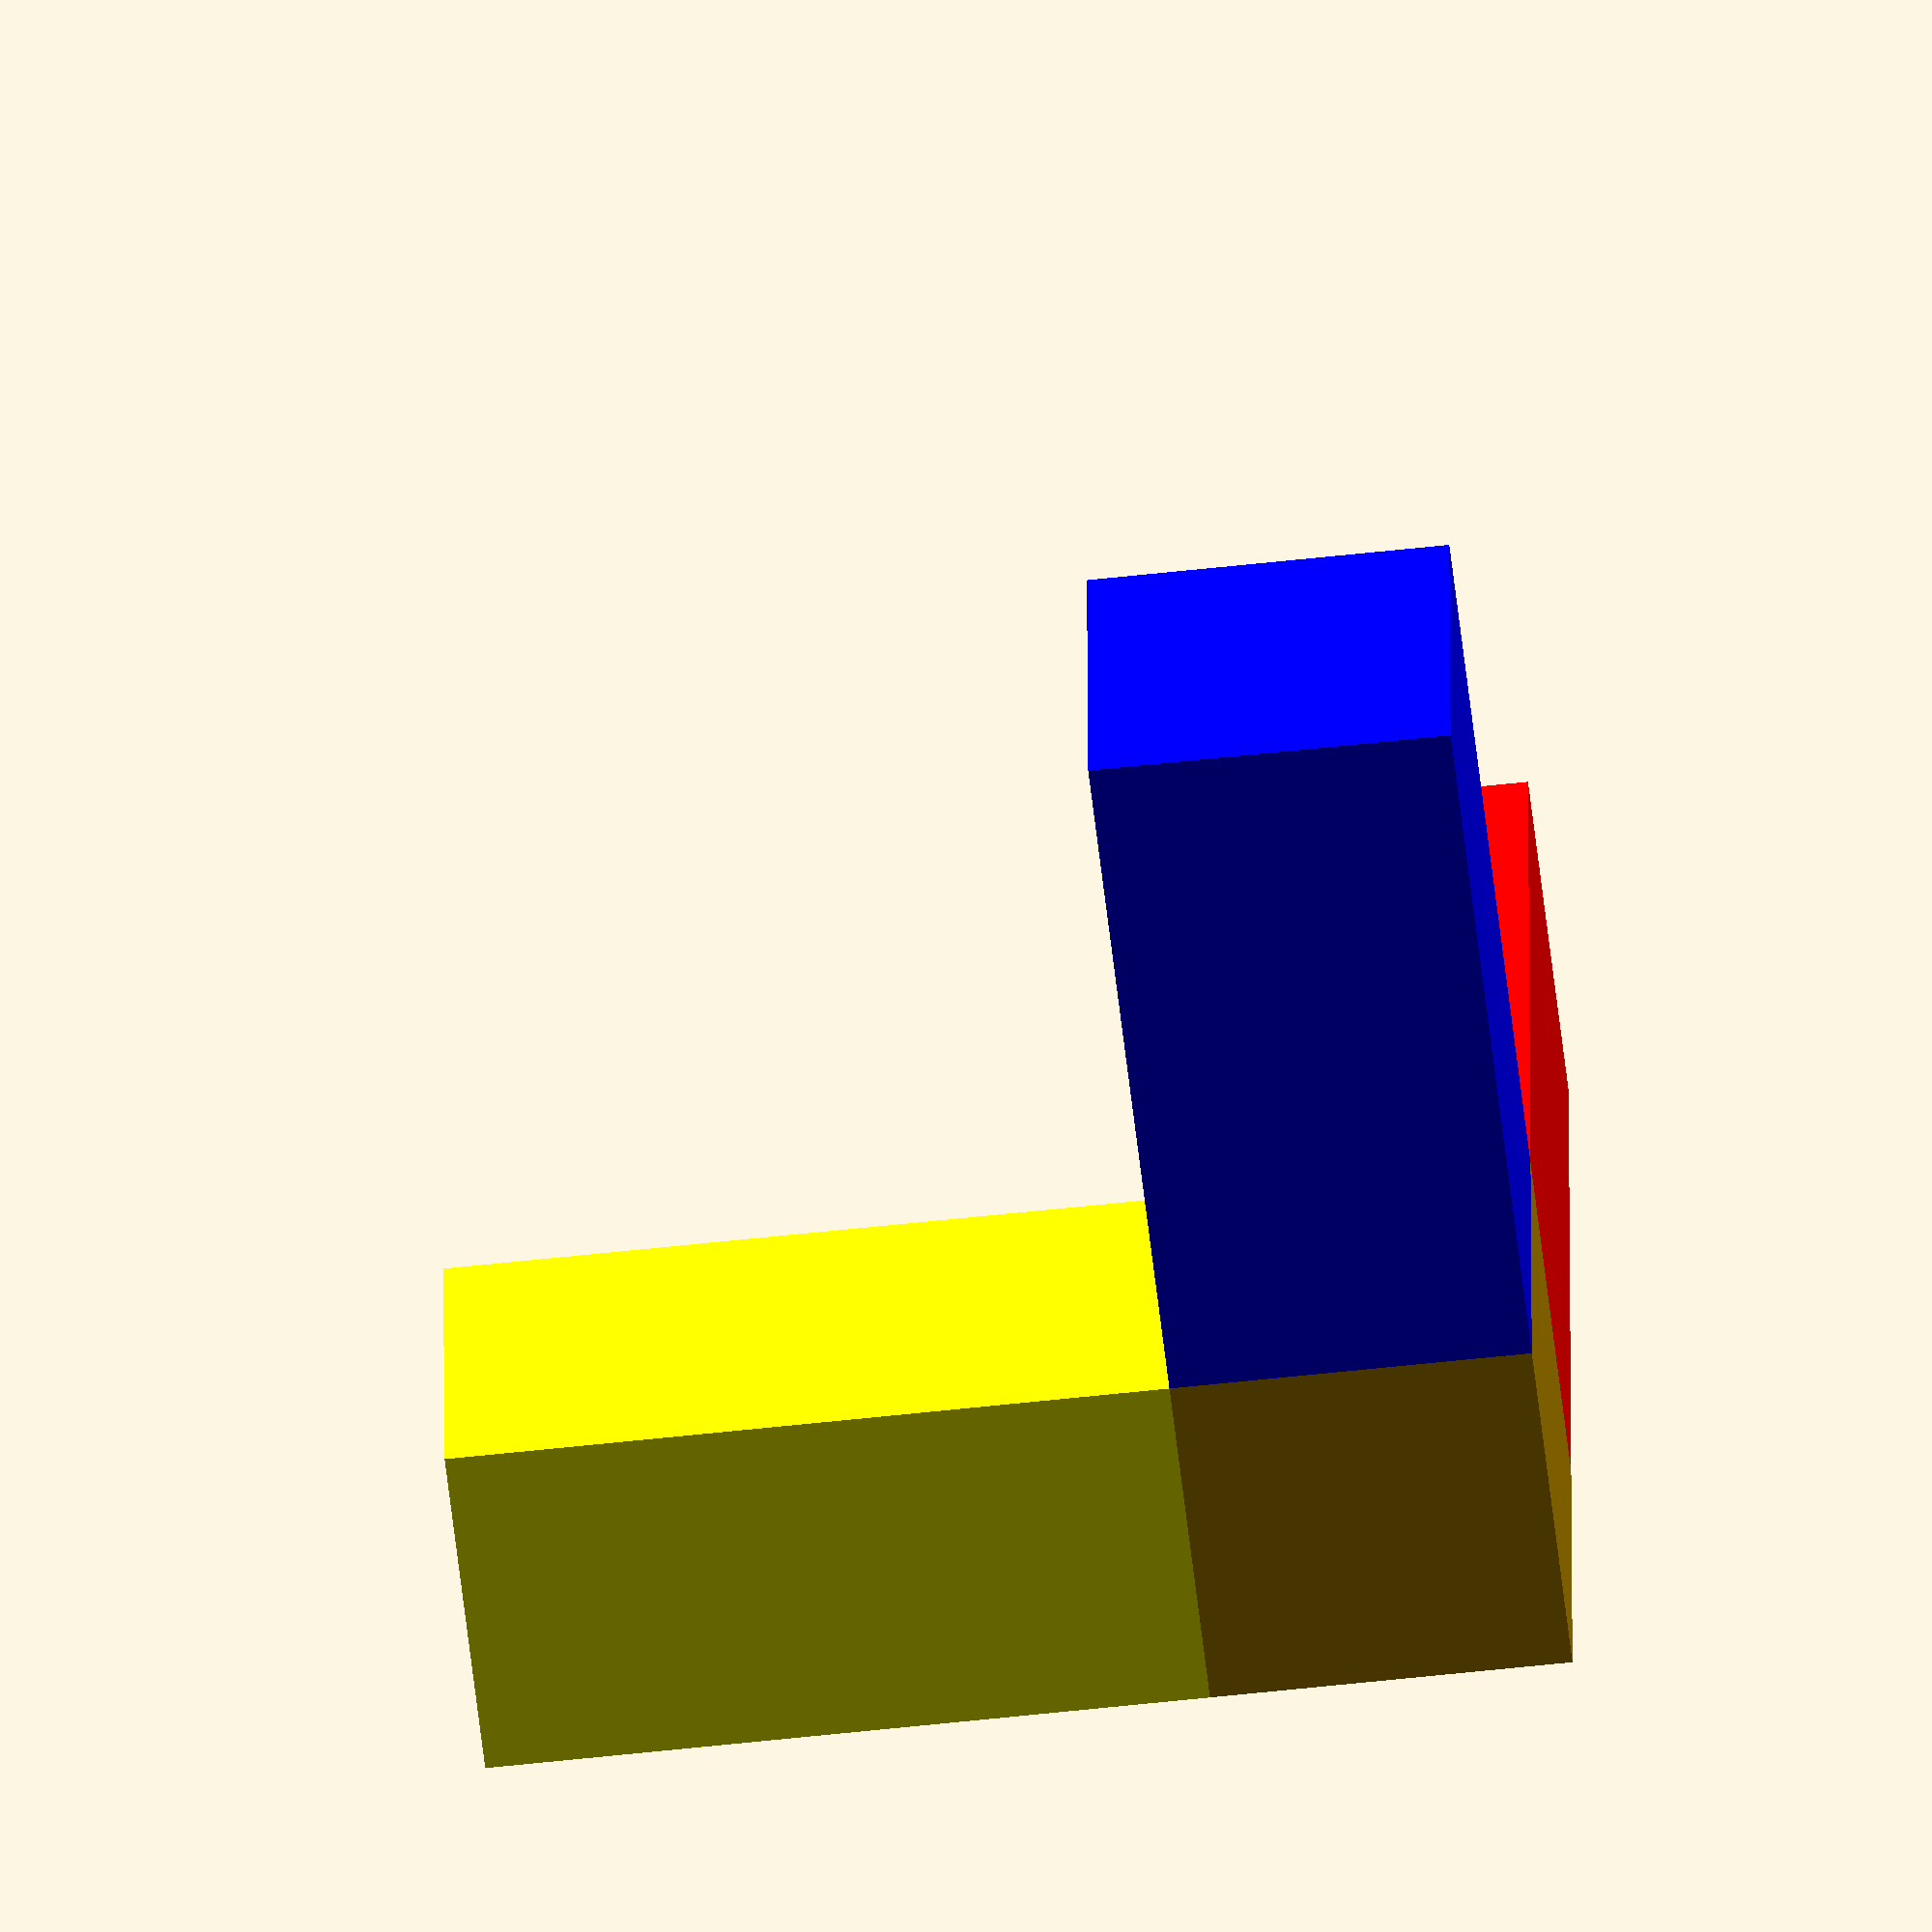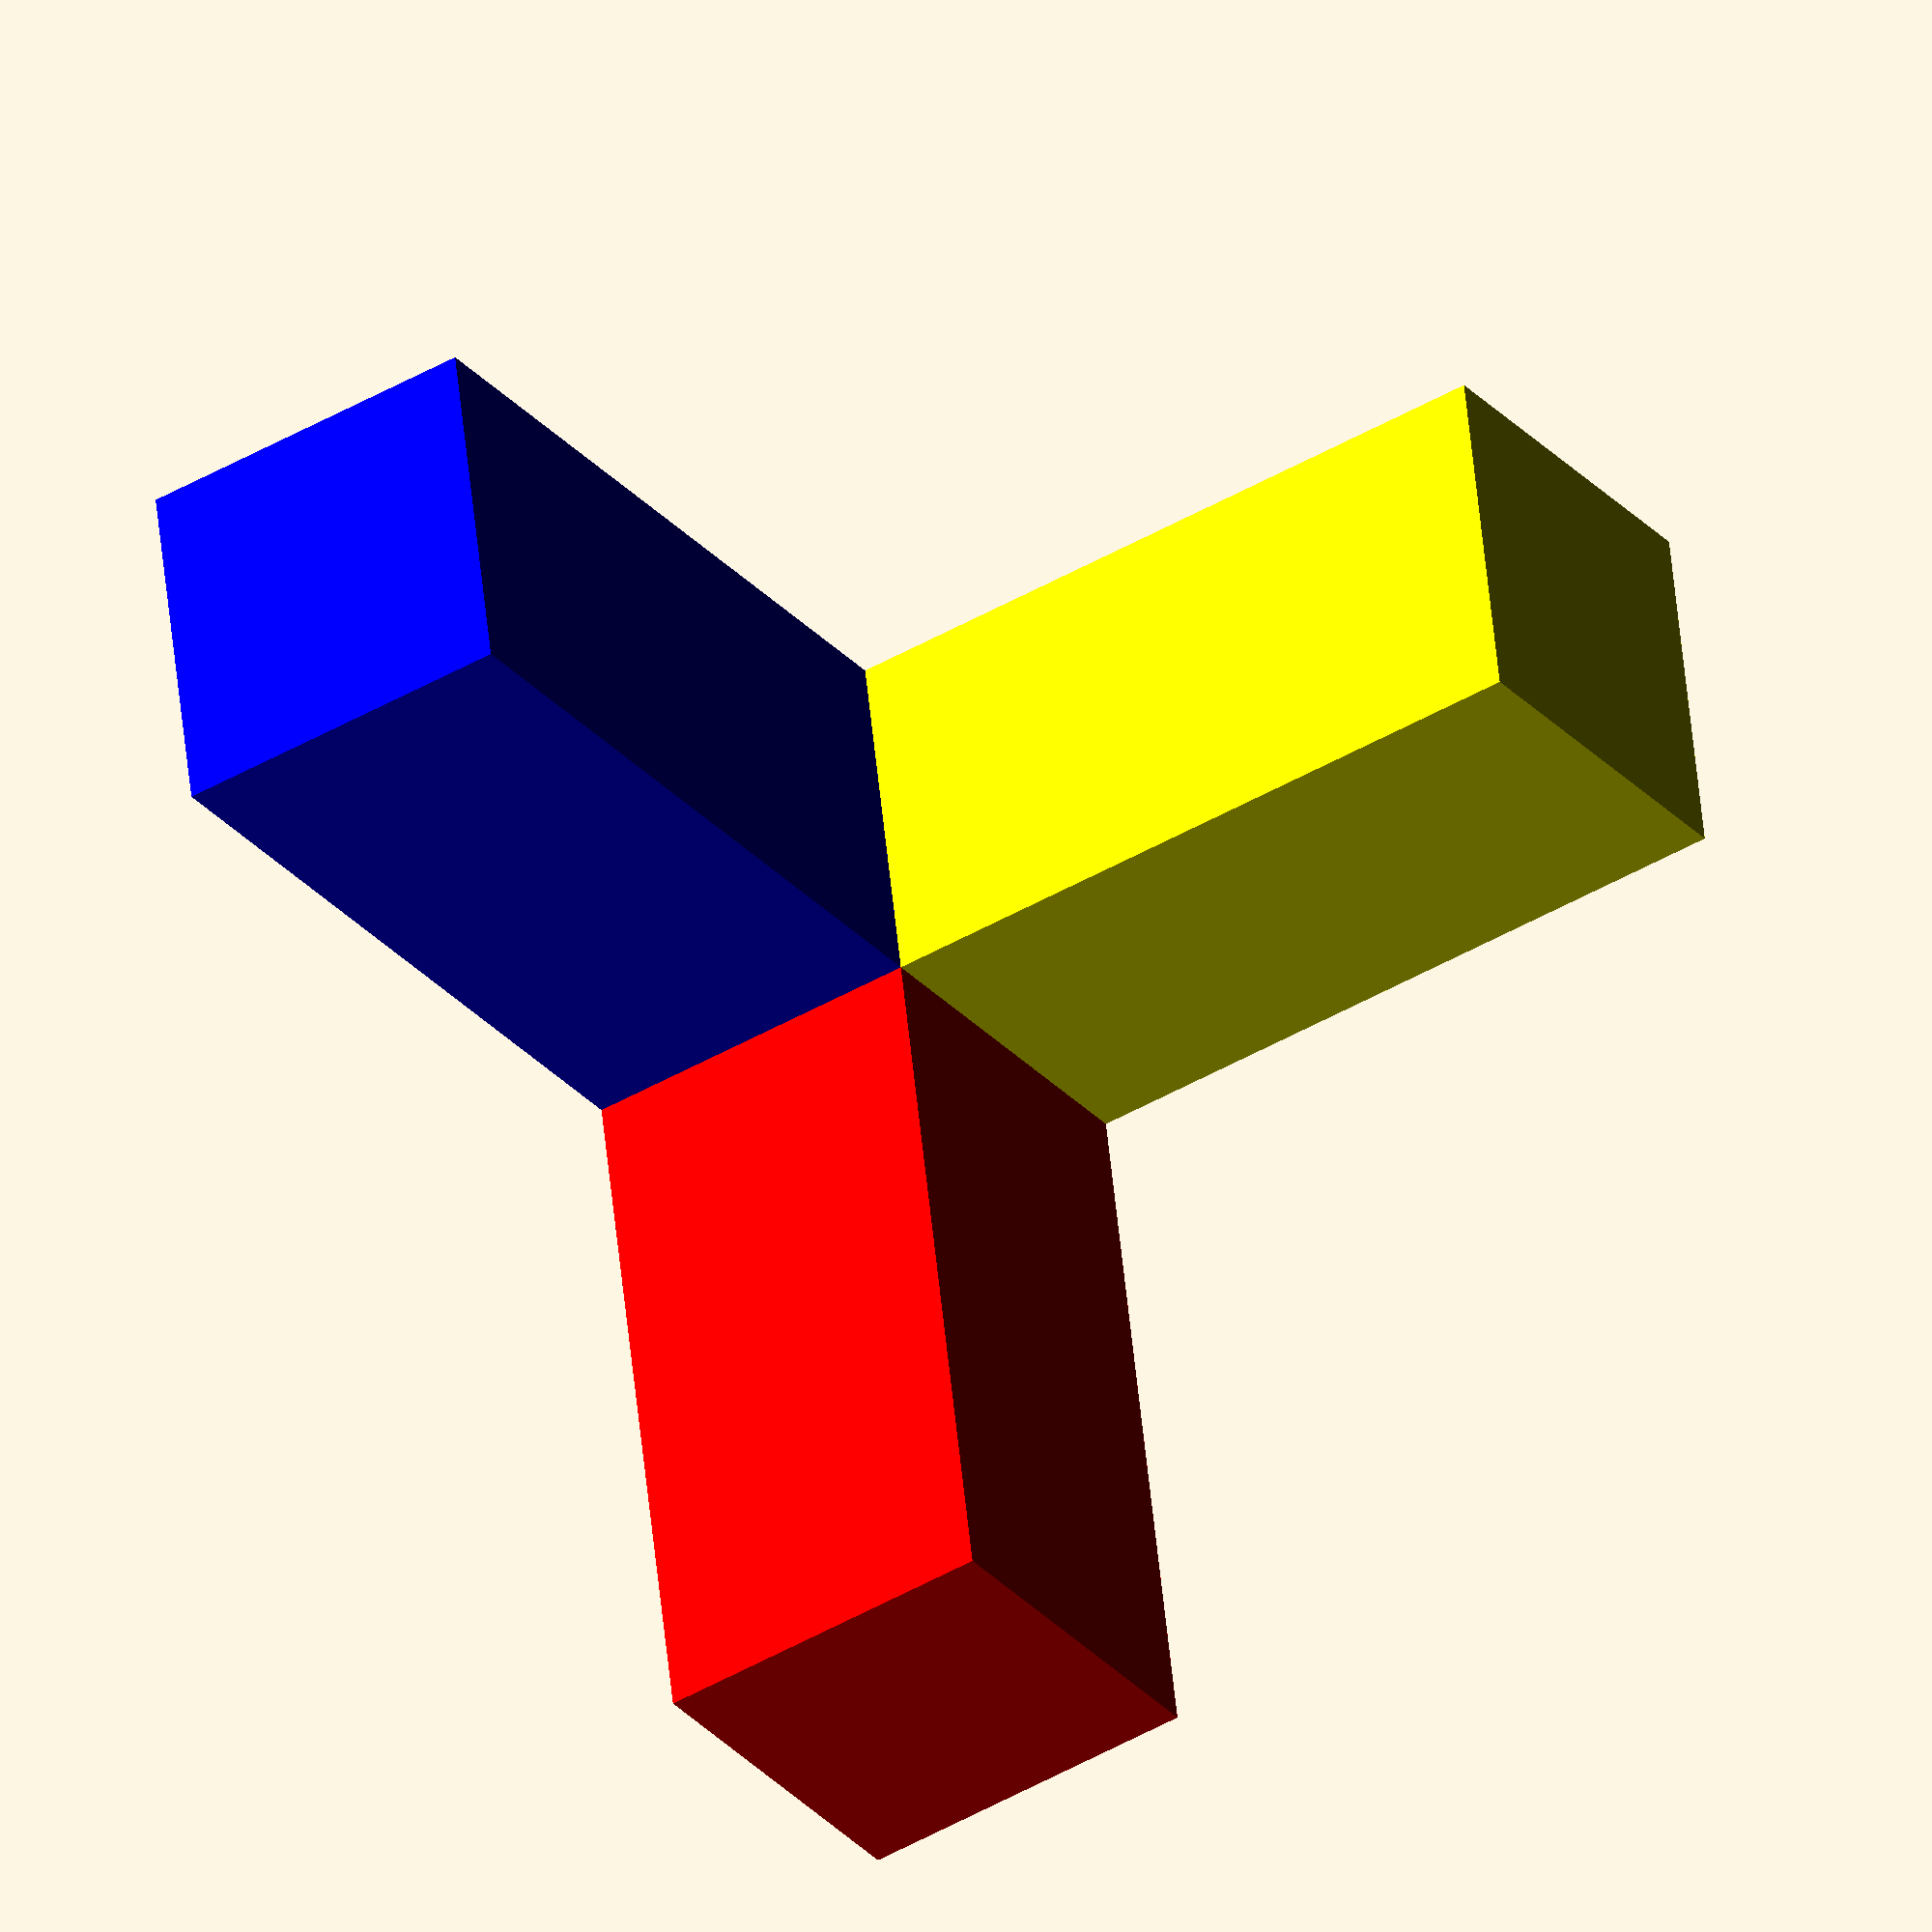
<openscad>
/**
Model coded by Alejandro Baranek
With licence cc-by-sa 4.0

https://creativecommons.org/licenses/by-sa/4.0/
*/
union() {
cube(1,1,1);    
color("blue")translate([-2,0,0])cube(size = [2,1,1]);
color("red")translate([0,1,0])cube(size = [1,2,1]);
color("yellow")translate([0,0,-2])cube(size = [1,1,2]);
}
</openscad>
<views>
elev=240.3 azim=178.2 roll=263.6 proj=o view=solid
elev=43.3 azim=189.9 roll=124.8 proj=o view=solid
</views>
